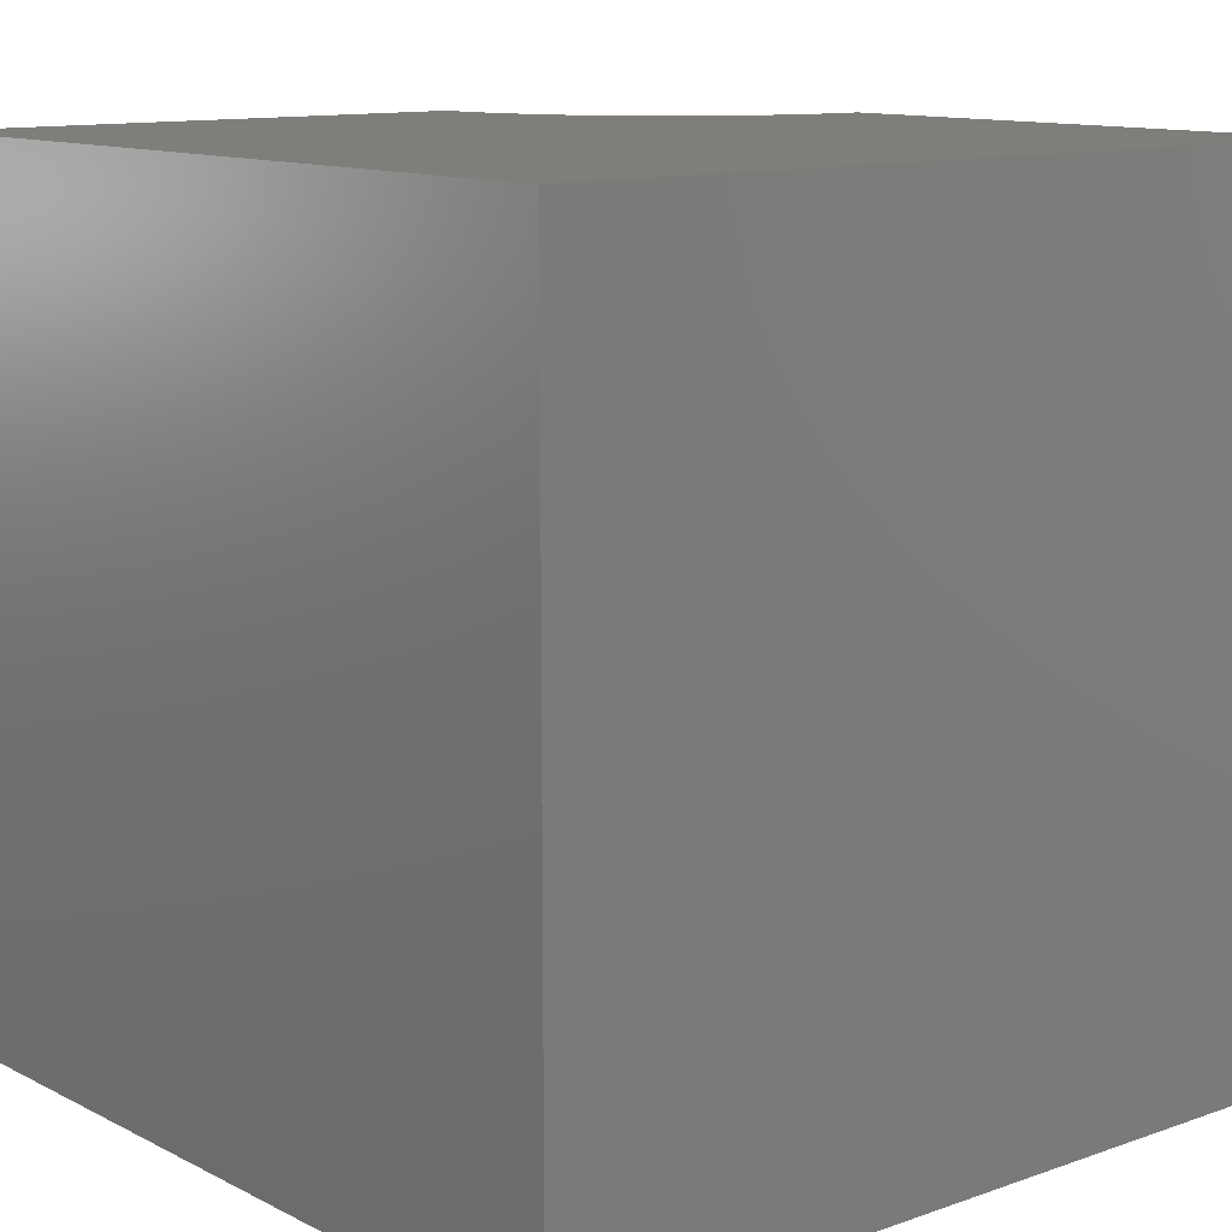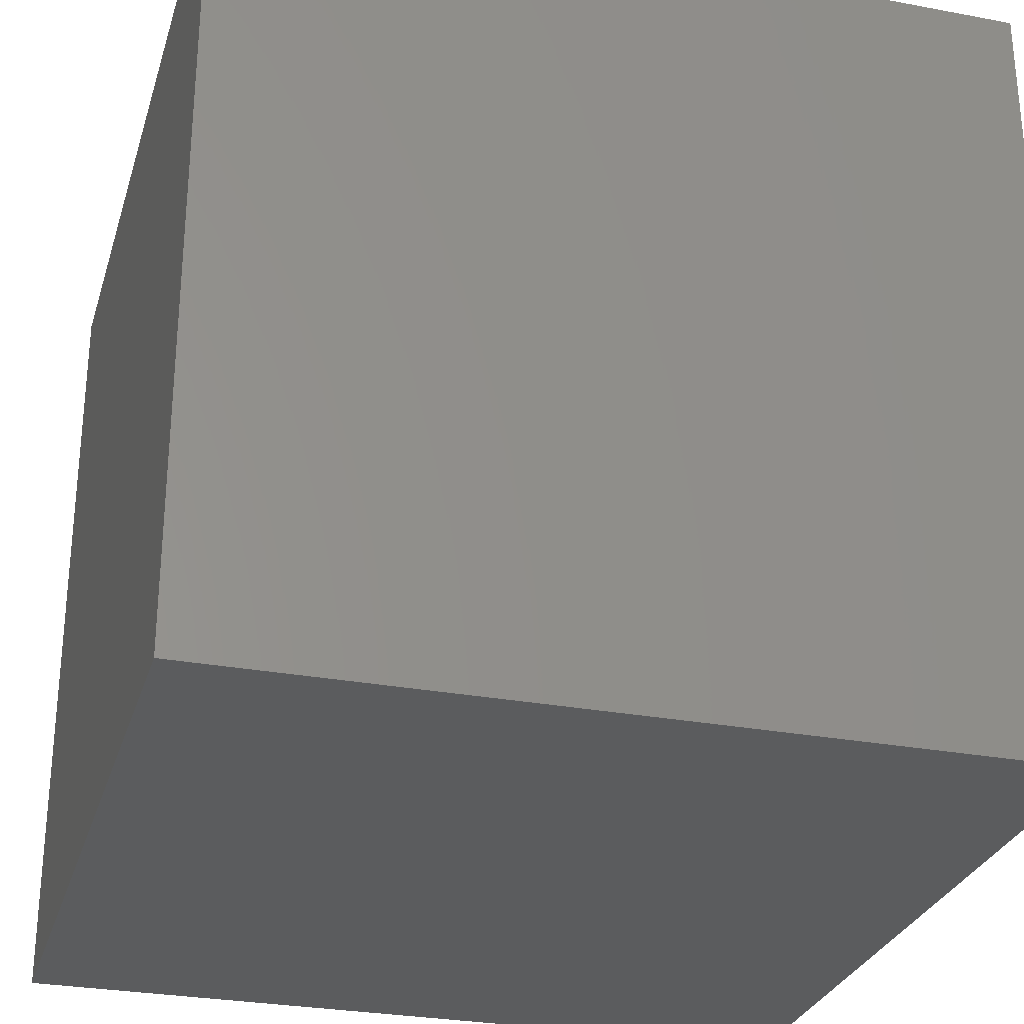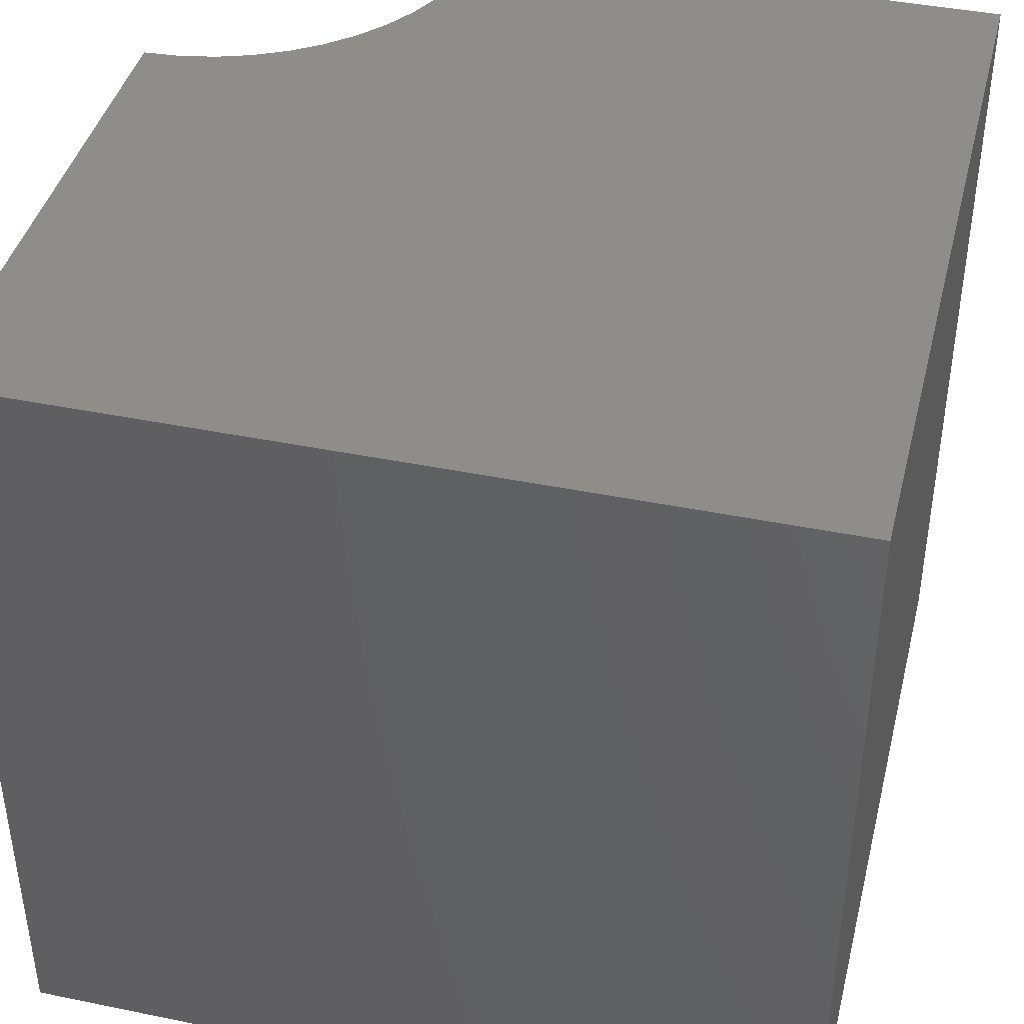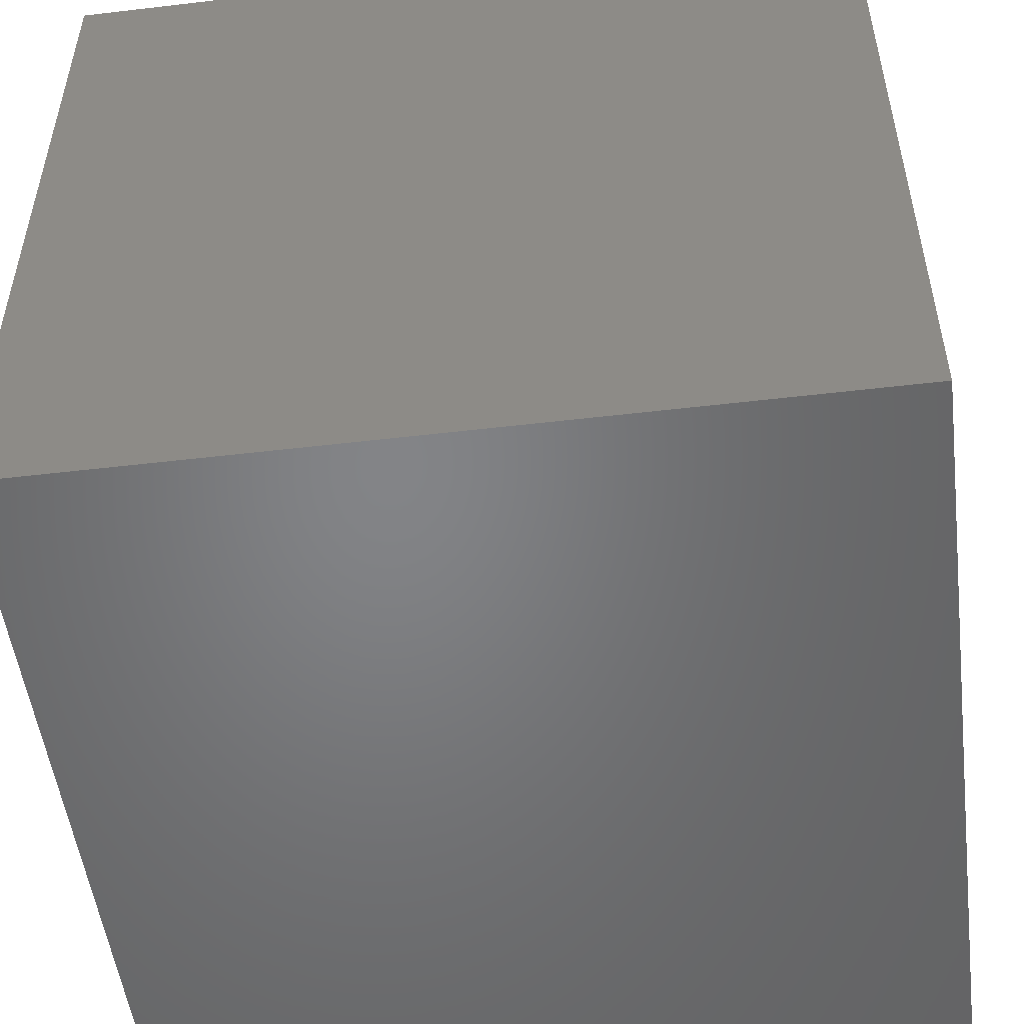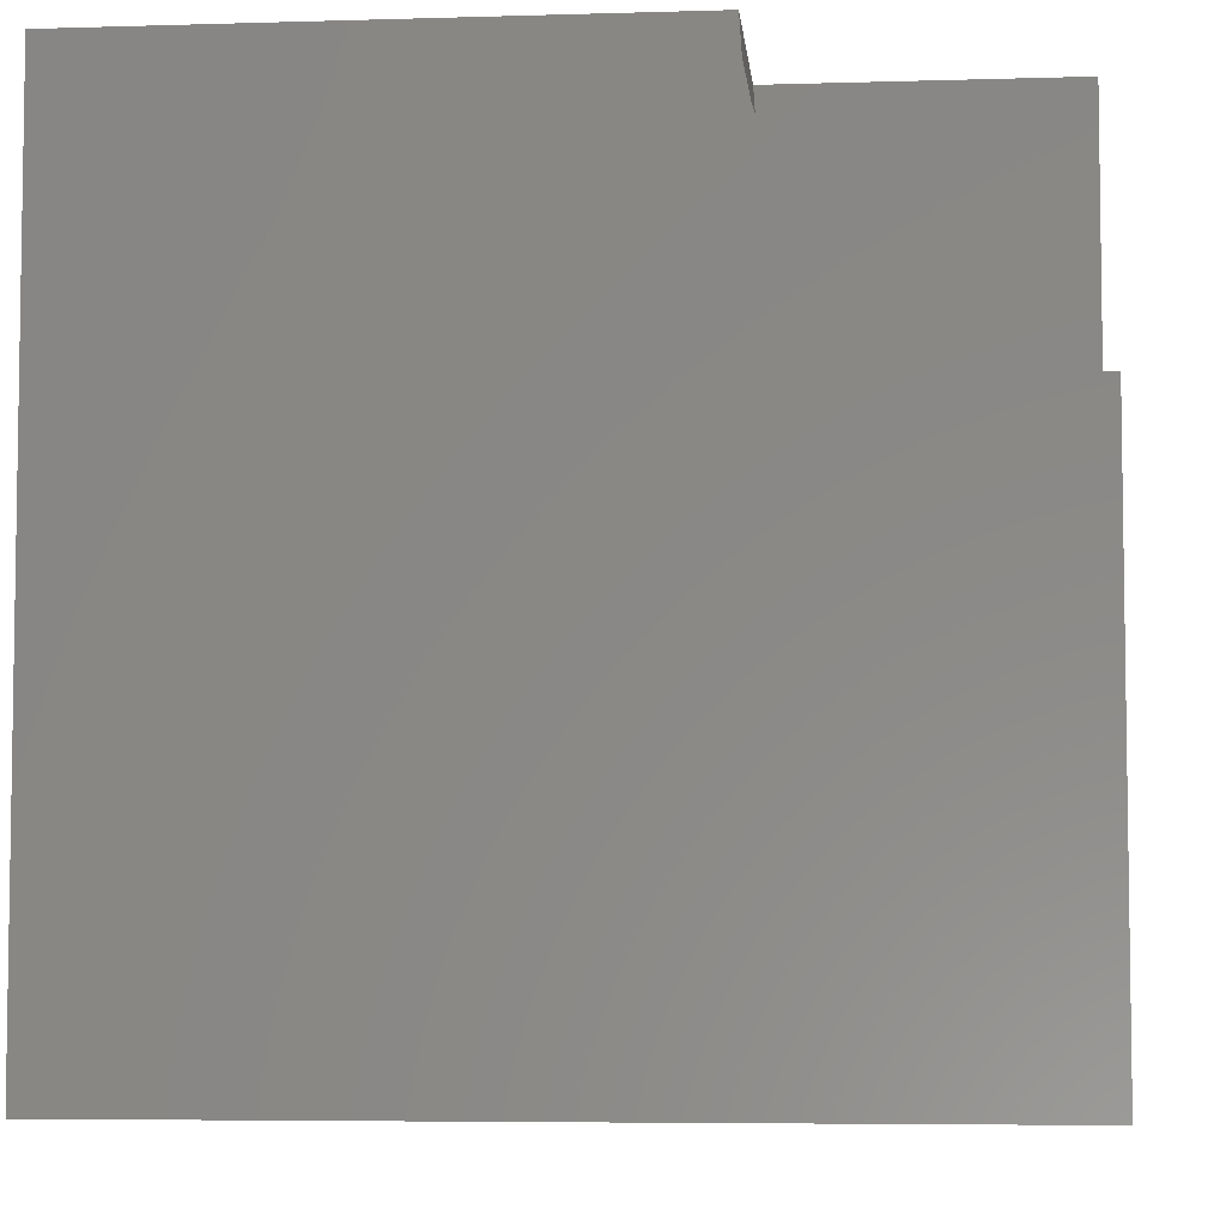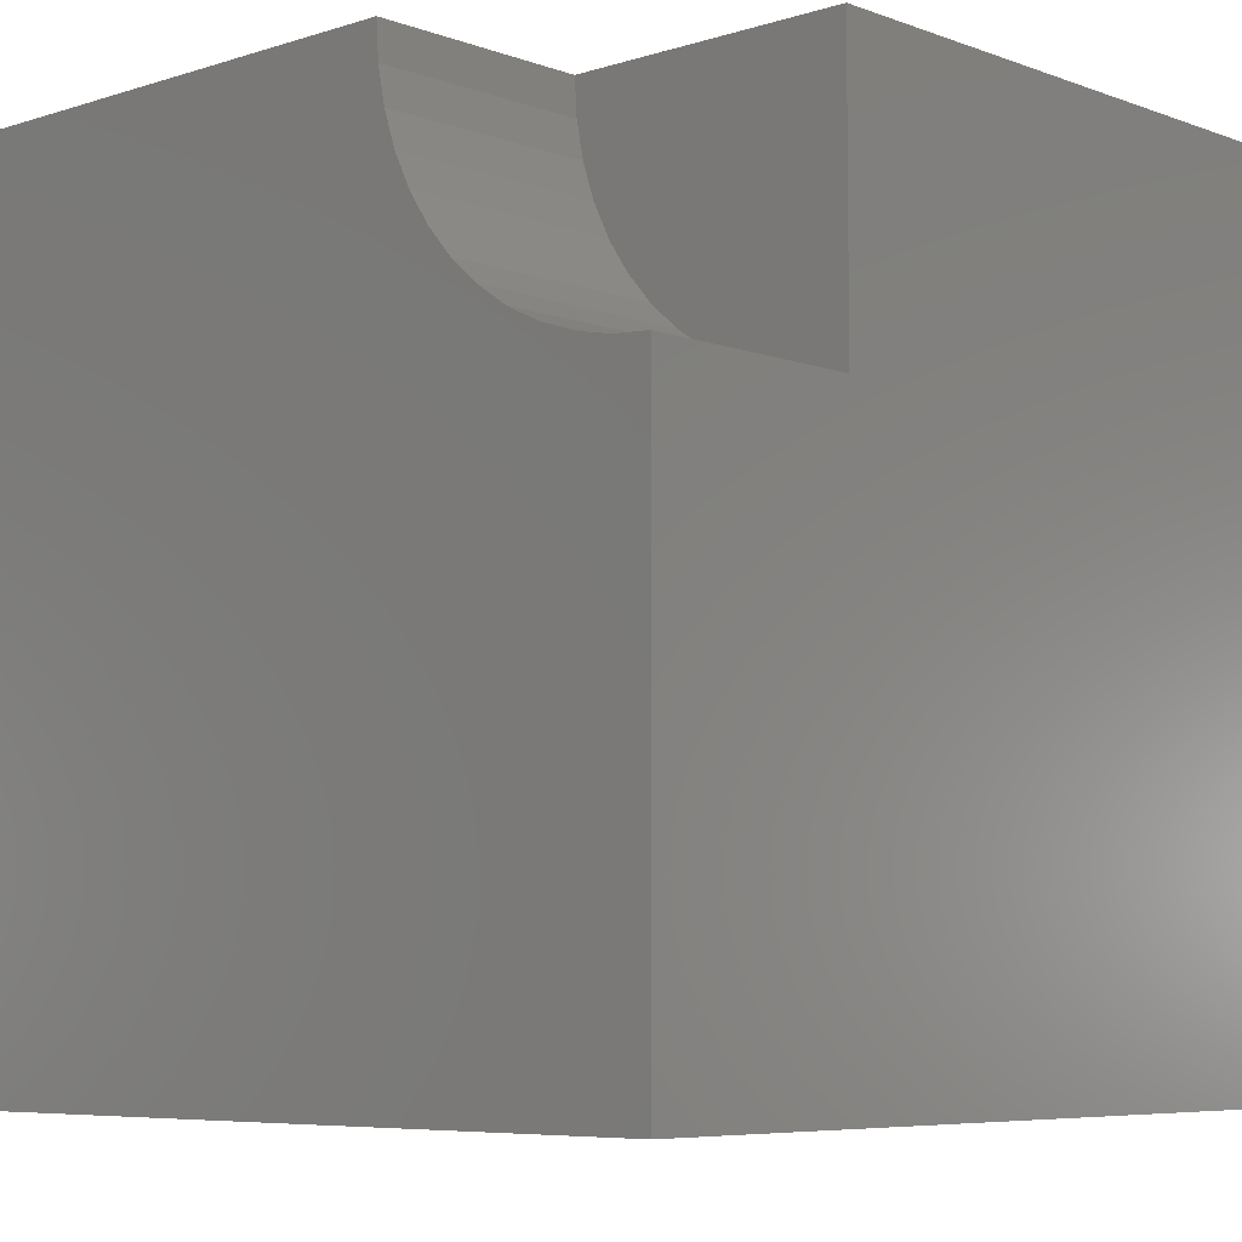
<metadata>
{"format":"stl","ext":"stl","renderer":"f3d","projection":"perspective","resolution":1024,"background":"white","views":[{"elev":11.8,"azim":-40.0,"up":"+Z"},{"elev":-28.8,"azim":-15.7,"up":"+Z"},{"elev":41.6,"azim":-76.1,"up":"+Z"},{"elev":-51.7,"azim":-82.7,"up":"+Z"},{"elev":-5.6,"azim":5.4,"up":"+Y"},{"elev":-6.5,"azim":43.0,"up":"+Y"}]}
</metadata>
<code>
# stl→obj: 34 verts, 64 faces
v 0 10 10
v 0 10 0
v 0 0 10
v 0 0 0
v 6.648 9.559 10
v 6.619 10 10
v 8.31 7.072 10
v 7.942 7.318 10
v 7.609 7.609 10
v 7.318 7.942 10
v 10 6.619 10
v 9.559 6.648 10
v 10 0 10
v 9.125 6.734 10
v 8.706 6.876 10
v 7.072 8.31 10
v 6.876 8.706 10
v 6.734 9.125 10
v 10 6.619 7.394
v 10 0 0
v 10 10 7.394
v 10 10 0
v 6.619 10 7.394
v 6.648 9.559 7.394
v 6.734 9.125 7.394
v 6.876 8.706 7.394
v 7.072 8.31 7.394
v 7.318 7.942 7.394
v 7.609 7.609 7.394
v 7.942 7.318 7.394
v 8.31 7.072 7.394
v 8.706 6.876 7.394
v 9.125 6.734 7.394
v 9.559 6.648 7.394
f 1 2 3
f 3 2 4
f 5 6 1
f 7 8 3
f 3 8 9
f 3 9 10
f 11 12 13
f 13 12 14
f 13 14 3
f 3 14 15
f 3 15 7
f 10 16 3
f 3 16 17
f 3 17 1
f 1 17 18
f 1 18 5
f 11 13 19
f 19 13 20
f 19 20 21
f 21 20 22
f 2 22 4
f 4 22 20
f 21 22 23
f 23 22 2
f 23 2 6
f 6 2 1
f 20 13 4
f 4 13 3
f 23 6 5
f 23 5 24
f 24 5 18
f 24 18 25
f 25 18 17
f 25 17 26
f 26 17 16
f 26 16 27
f 27 16 10
f 27 10 28
f 28 10 9
f 28 9 29
f 29 9 8
f 29 8 30
f 30 8 7
f 30 7 31
f 31 7 15
f 31 15 32
f 32 15 14
f 32 14 33
f 33 14 12
f 33 12 34
f 34 12 11
f 34 11 19
f 31 32 21
f 25 21 24
f 24 21 23
f 25 26 21
f 21 26 27
f 21 27 28
f 32 33 21
f 21 33 34
f 21 34 19
f 28 29 21
f 21 29 30
f 21 30 31

</code>
